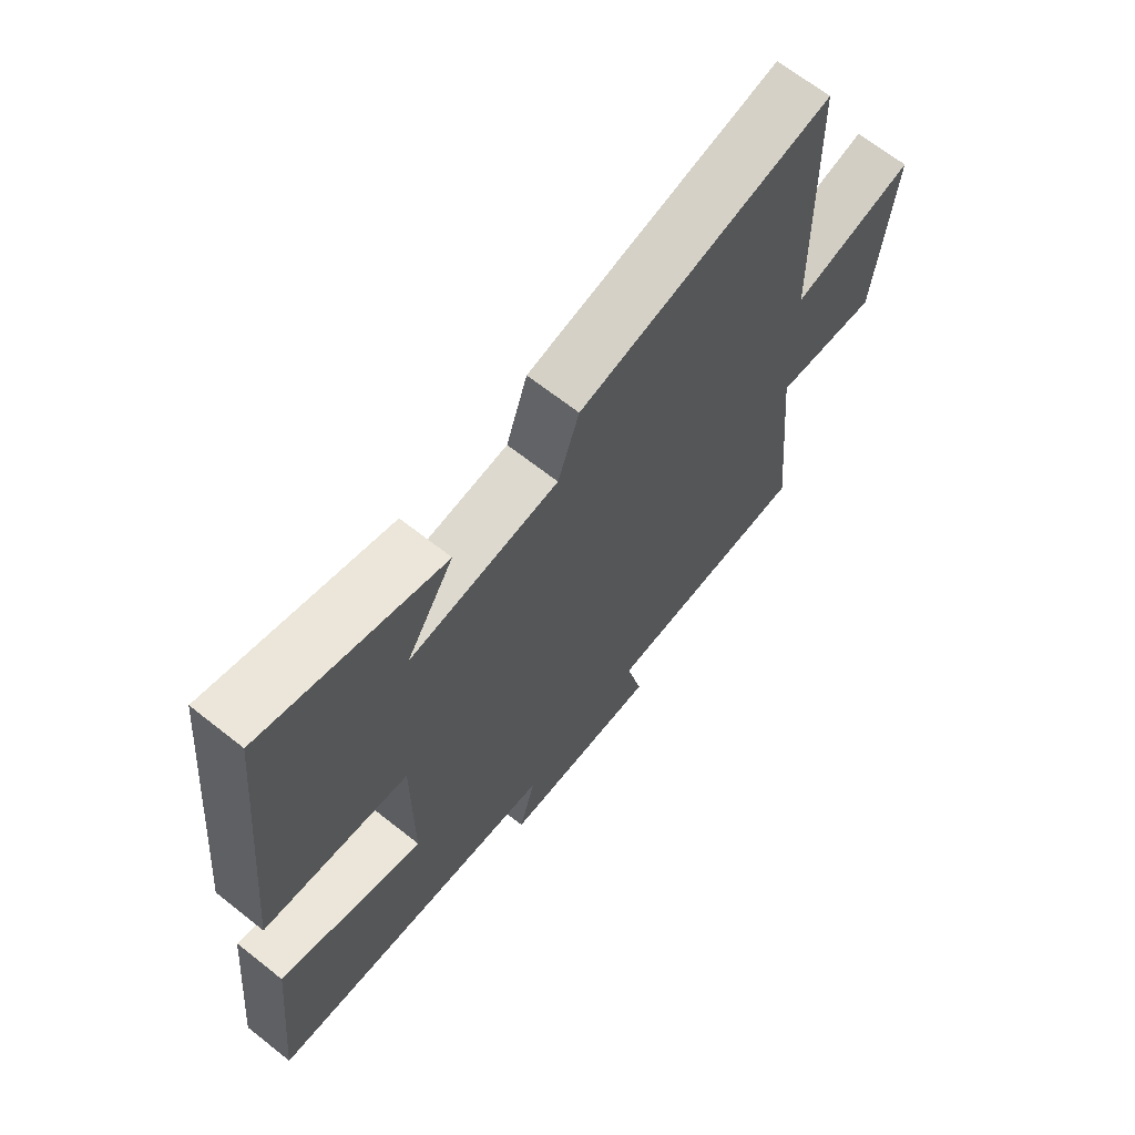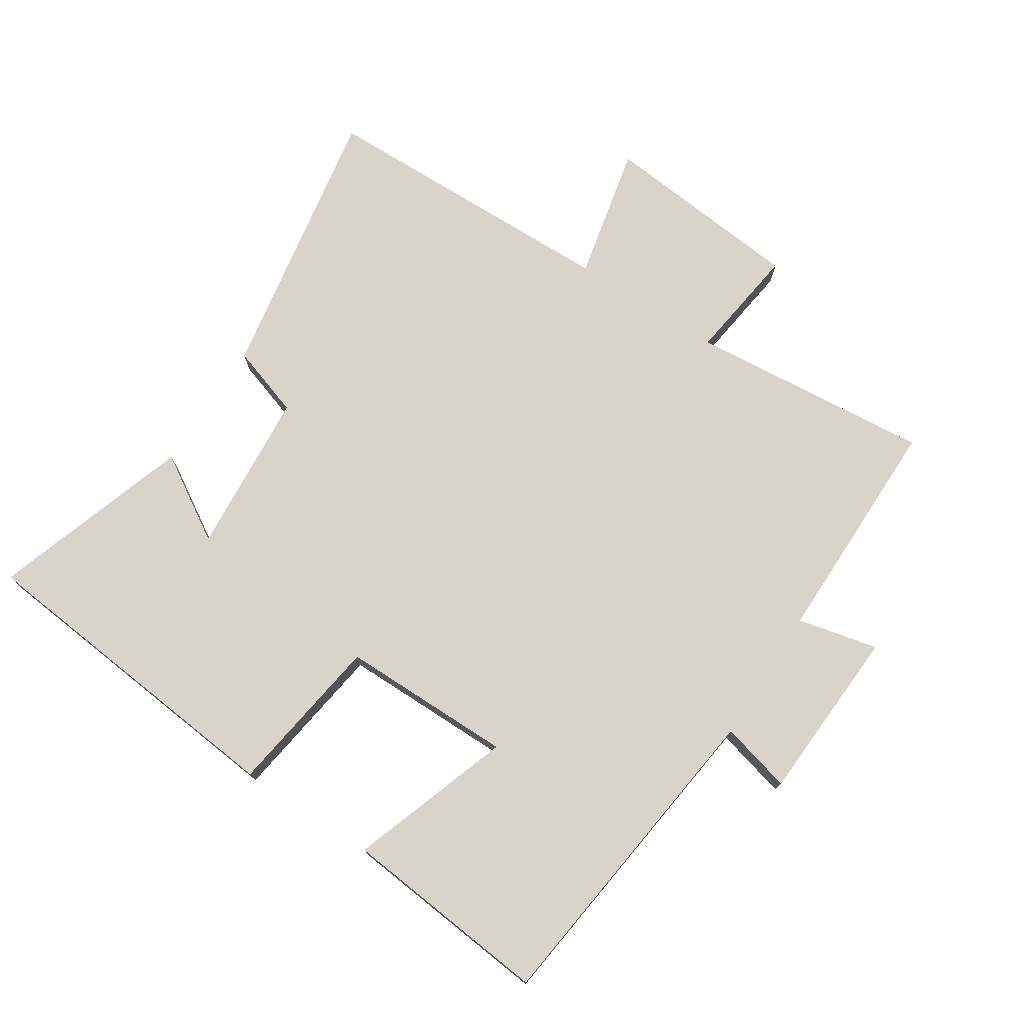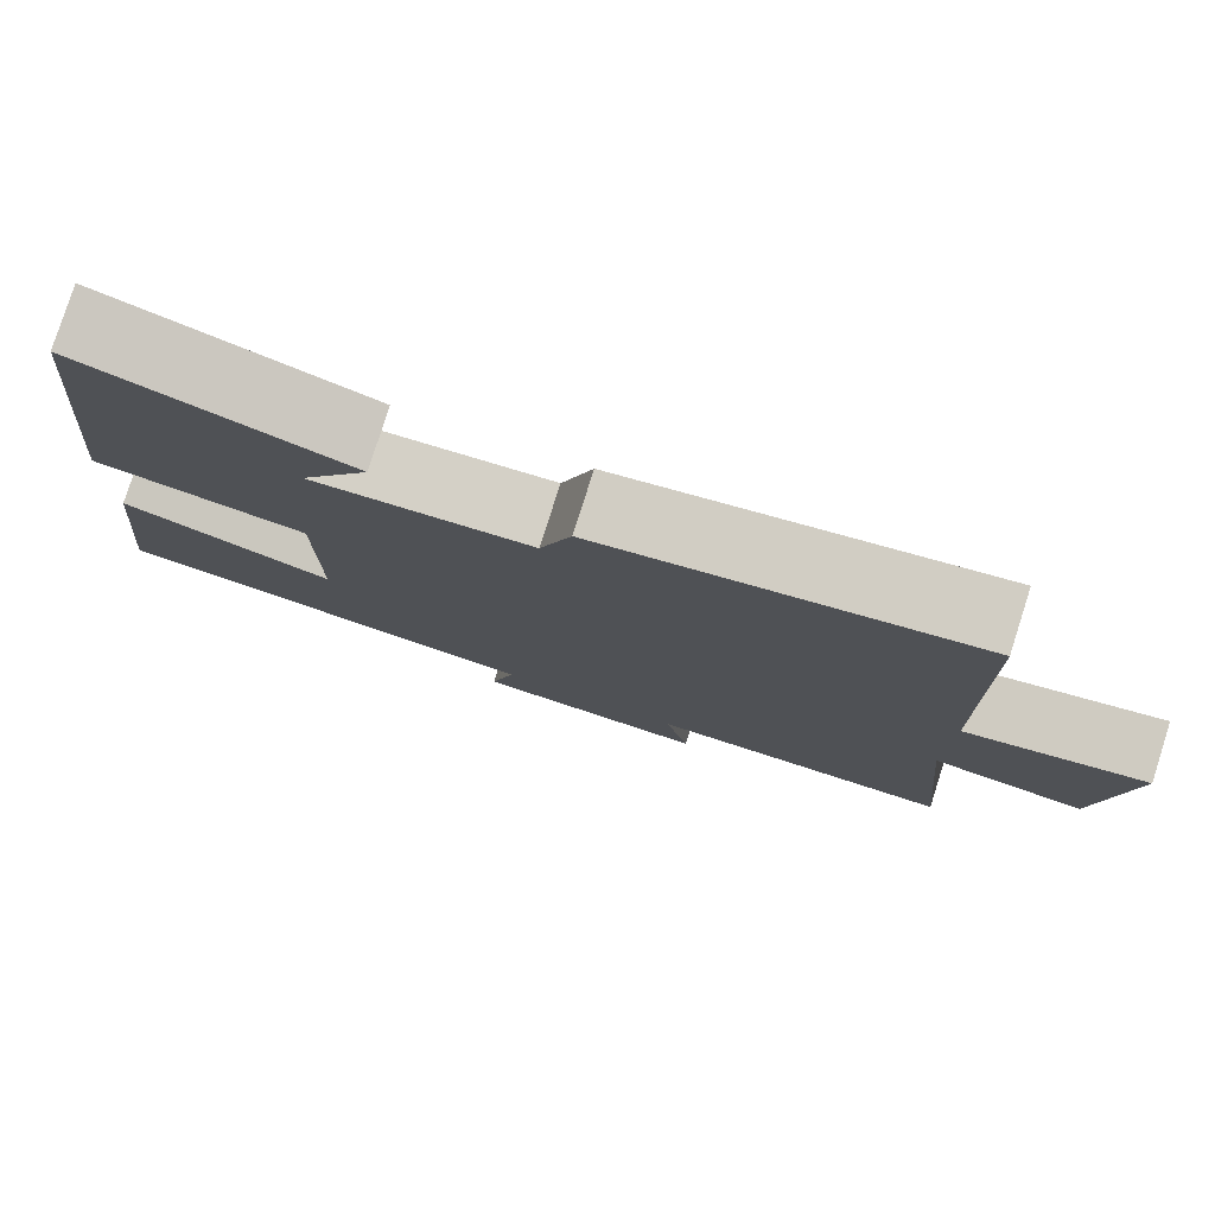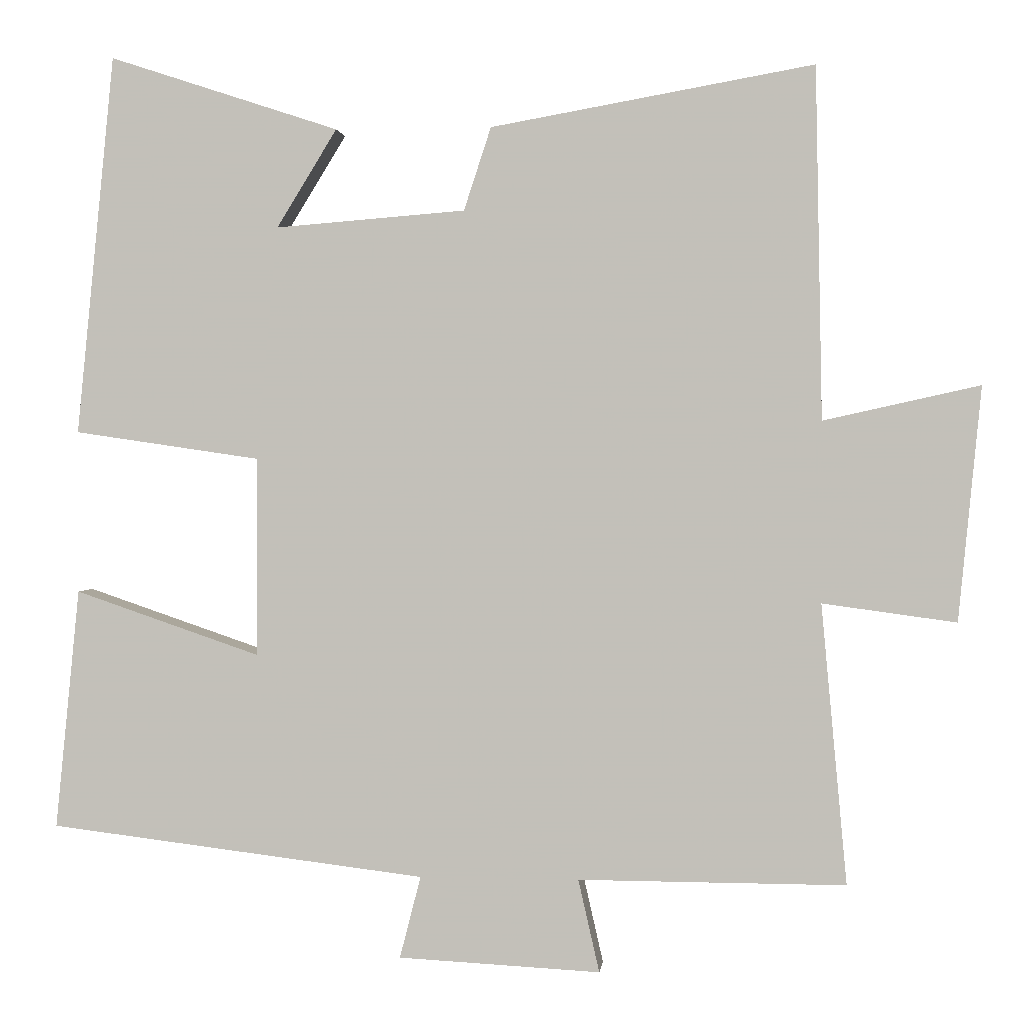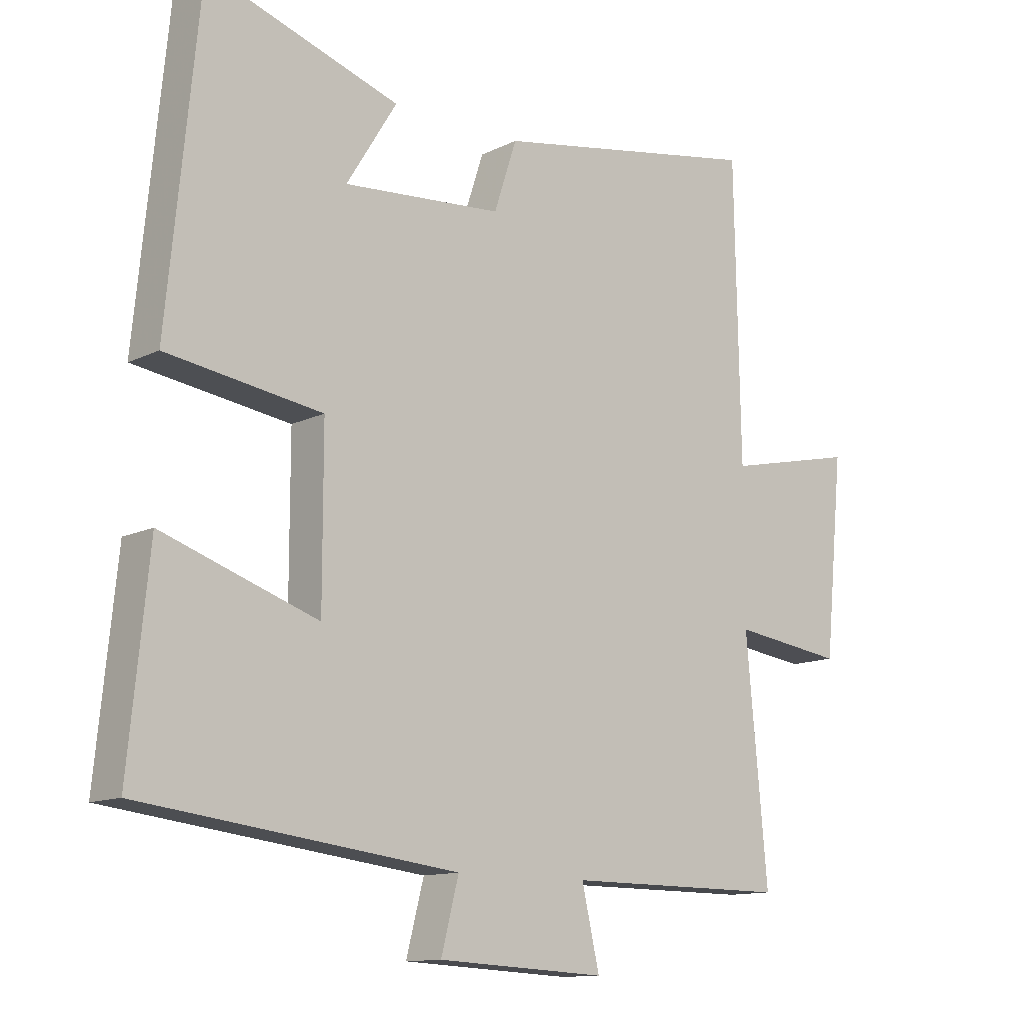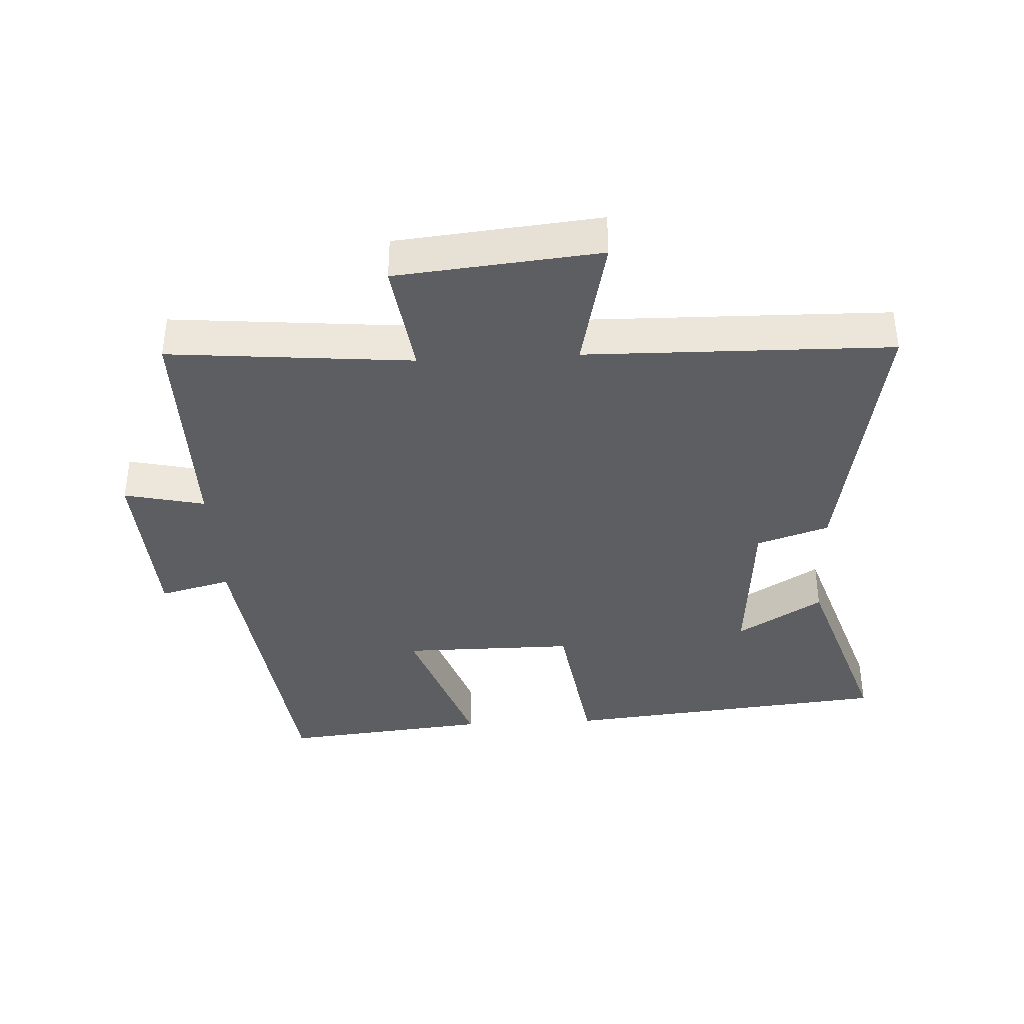
<metadata>
{"format":"obj","ext":"obj","renderer":"f3d","projection":"perspective","resolution":1024,"background":"white","views":[{"elev":67.2,"azim":128.4,"up":"+Z"},{"elev":75.1,"azim":123.0,"up":"+Y"},{"elev":79.4,"azim":-162.3,"up":"+Z"},{"elev":1.2,"azim":-173.9,"up":"+Z"},{"elev":-12.3,"azim":139.0,"up":"+Z"},{"elev":-38.1,"azim":-86.9,"up":"+Y"}]}
</metadata>
<code>
v -0.534 0.07 -0.501
v -0.5 0.07 -0.13
v -0.677 0.07 -0.154
v -0.707 0.07 0.156
v -0.5 0.07 0.11
v -0.491 0.07 0.576
v -0.063 0.07 0.5
v -0.027 0.07 0.39
v 0.225 0.07 0.37
v 0.145 0.07 0.5
v 0.45 0.07 0.6
v 0.5 0.07 0.096
v 0.254 0.07 0.06
v 0.254 0.07 -0.204
v 0.5 0.07 -0.12
v 0.532 0.07 -0.439
v 0.032 0.07 -0.5
v 0.06 0.07 -0.609
v -0.208 0.07 -0.623
v -0.18 0.07 -0.5
v -0.534 0 -0.501
v -0.5 0 -0.13
v -0.677 0 -0.154
v -0.707 0 0.156
v -0.5 0 0.11
v -0.491 0 0.576
v -0.063 0 0.5
v -0.027 0 0.39
v 0.225 0 0.37
v 0.145 0 0.5
v 0.45 0 0.6
v 0.5 0 0.096
v 0.254 0 0.06
v 0.254 0 -0.204
v 0.5 0 -0.12
v 0.532 0 -0.439
v 0.032 0 -0.5
v 0.06 0 -0.609
v -0.208 0 -0.623
v -0.18 0 -0.5
f 17 18 19 20
f 16 17 20
f 15 16 20
f 14 15 20
f 20 1 2
f 14 20 2
f 13 14 2
f 11 12 13
f 9 10 11
f 9 11 13
f 13 2 3
f 9 13 3
f 8 9 3
f 5 6 7 8
f 3 4 5
f 3 5 8
f 40 39 38 37
f 40 37 36
f 40 36 35
f 40 35 34
f 22 21 40
f 22 40 34
f 22 34 33
f 33 32 31
f 31 30 29
f 33 31 29
f 23 22 33
f 23 33 29
f 23 29 28
f 28 27 26 25
f 25 24 23
f 28 25 23
f 1 21 22 2
f 2 22 23 3
f 3 23 24 4
f 4 24 25 5
f 5 25 26 6
f 6 26 27 7
f 7 27 28 8
f 8 28 29 9
f 9 29 30 10
f 10 30 31 11
f 11 31 32 12
f 12 32 33 13
f 13 33 34 14
f 14 34 35 15
f 15 35 36 16
f 16 36 37 17
f 17 37 38 18
f 18 38 39 19
f 19 39 40 20
f 20 40 21 1

</code>
